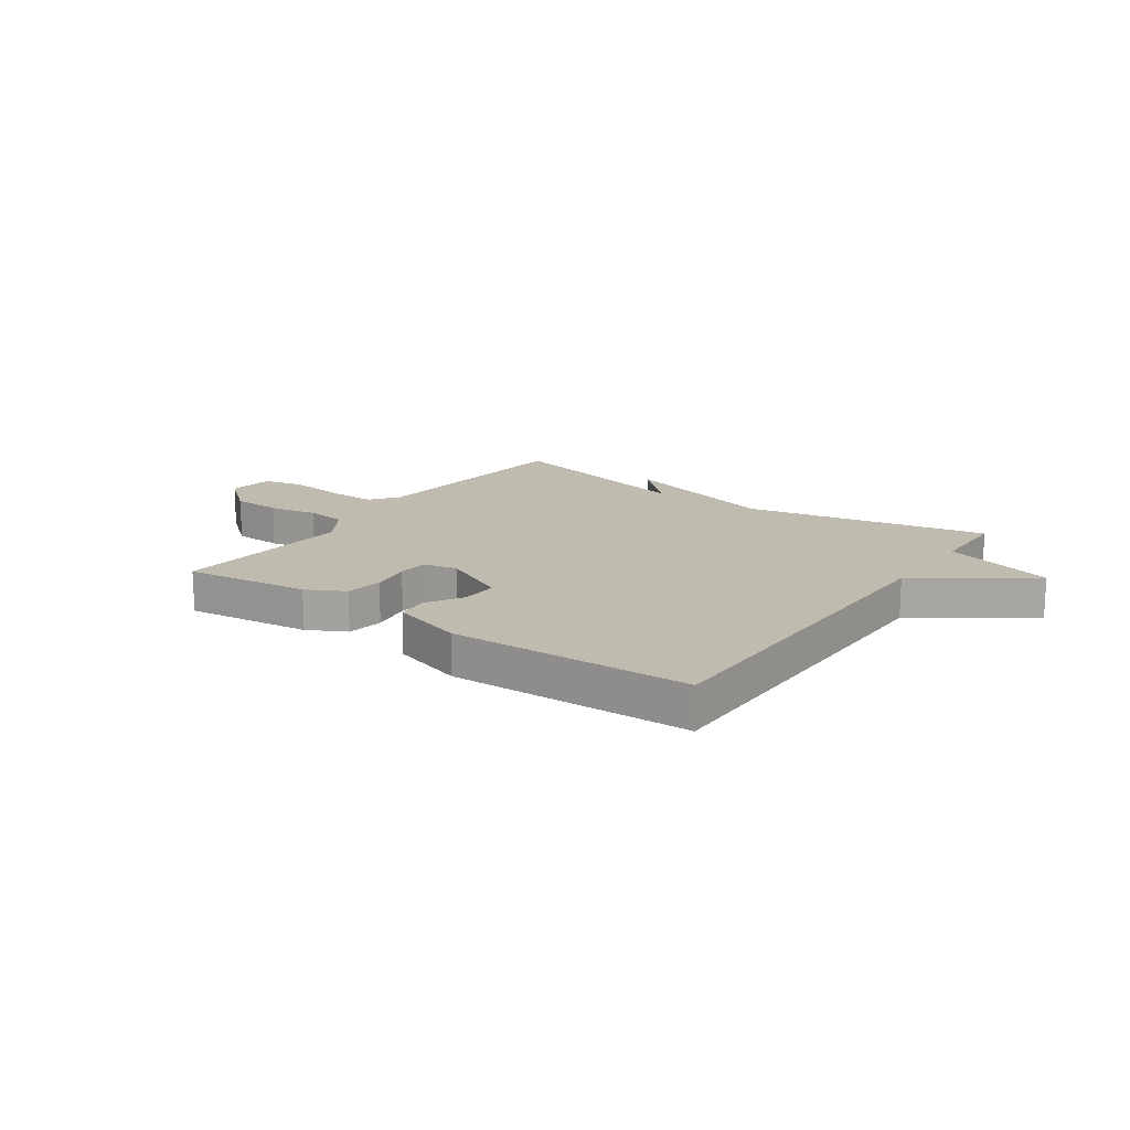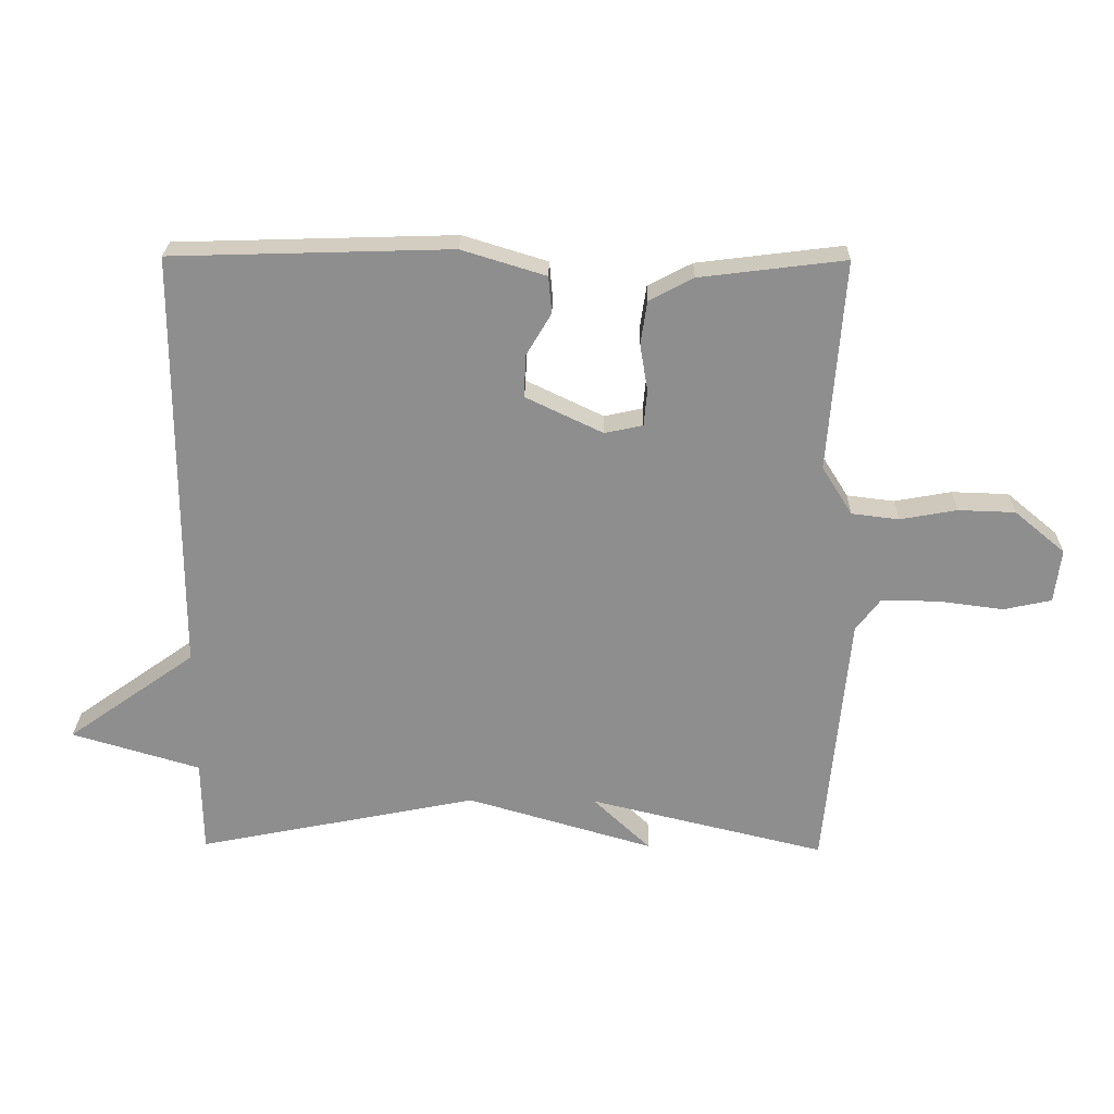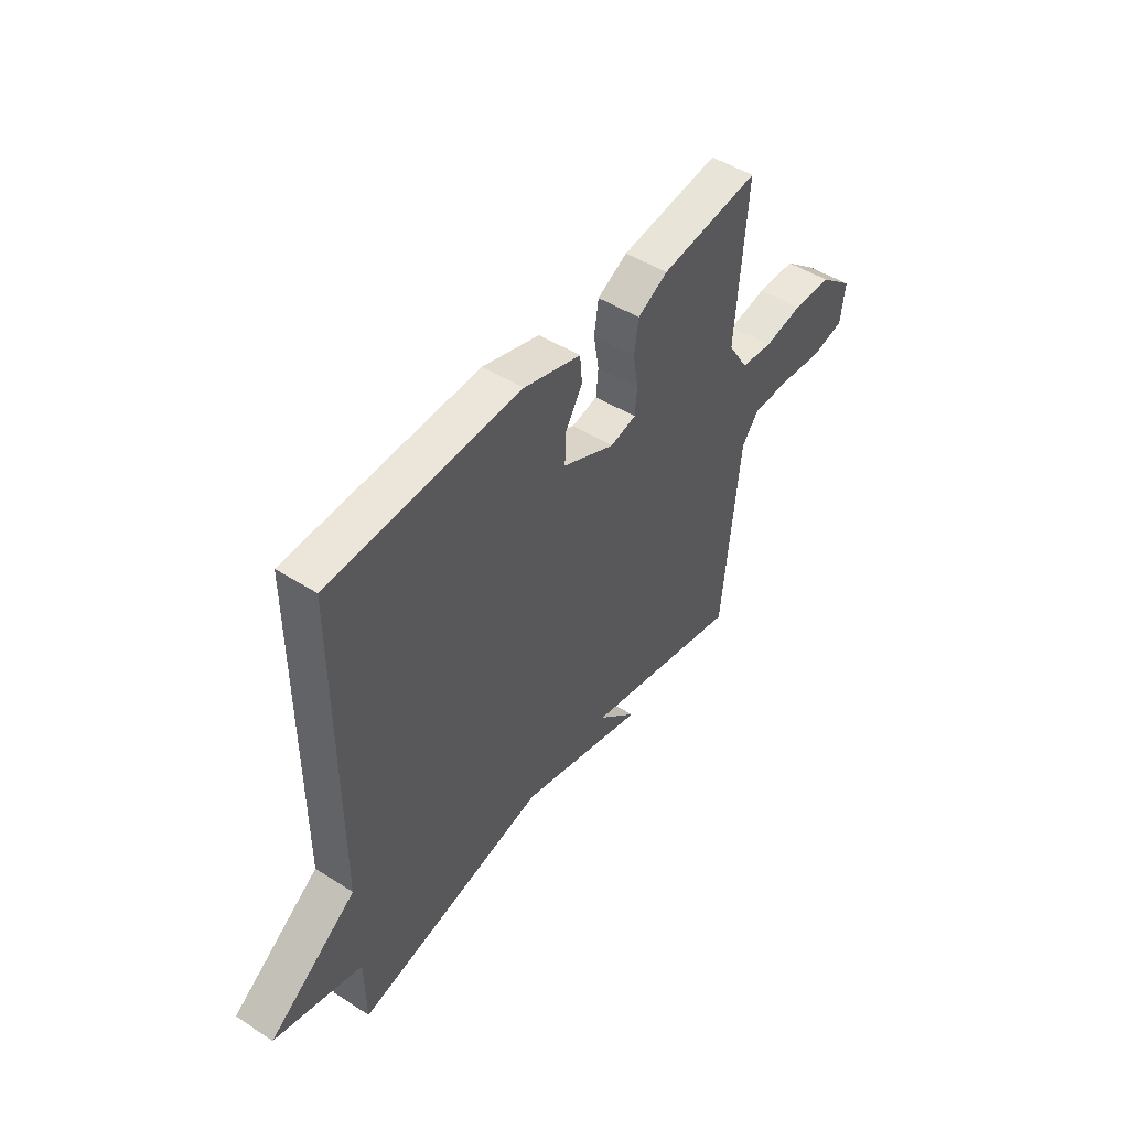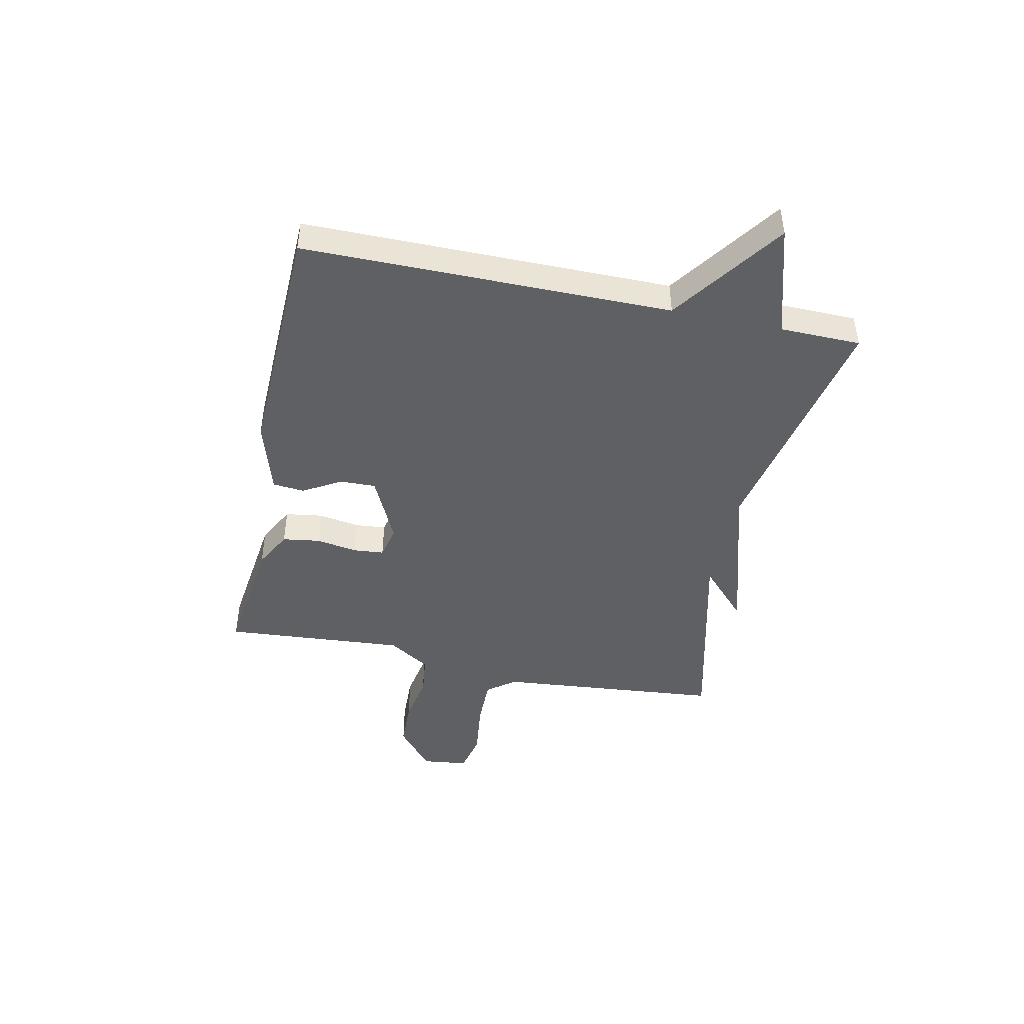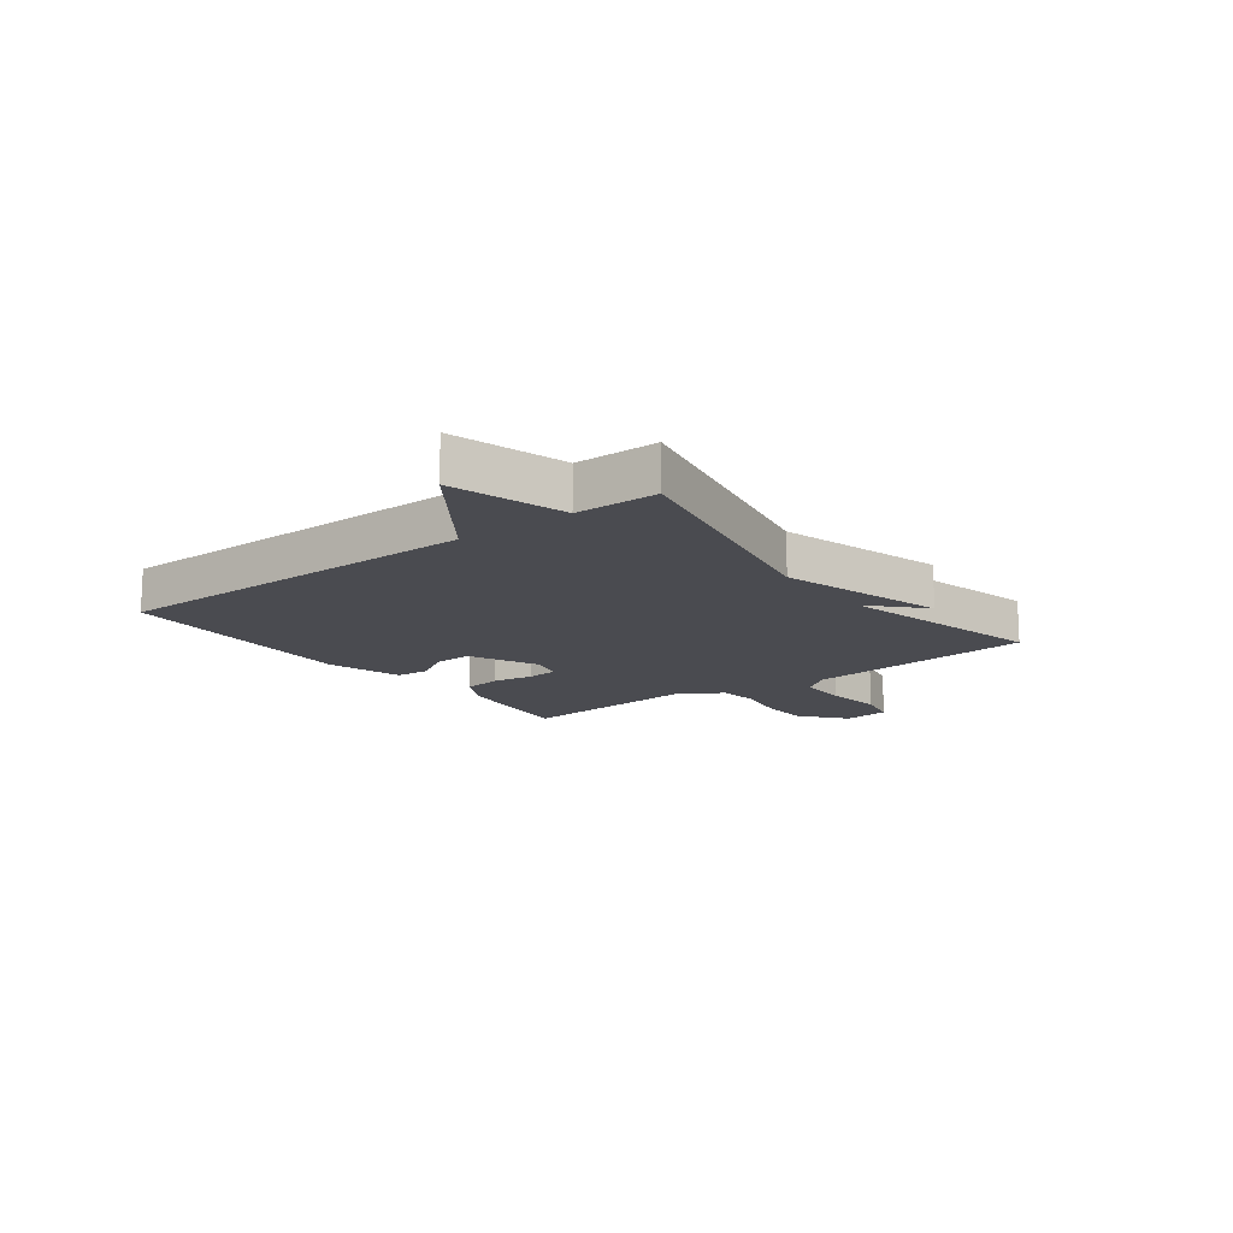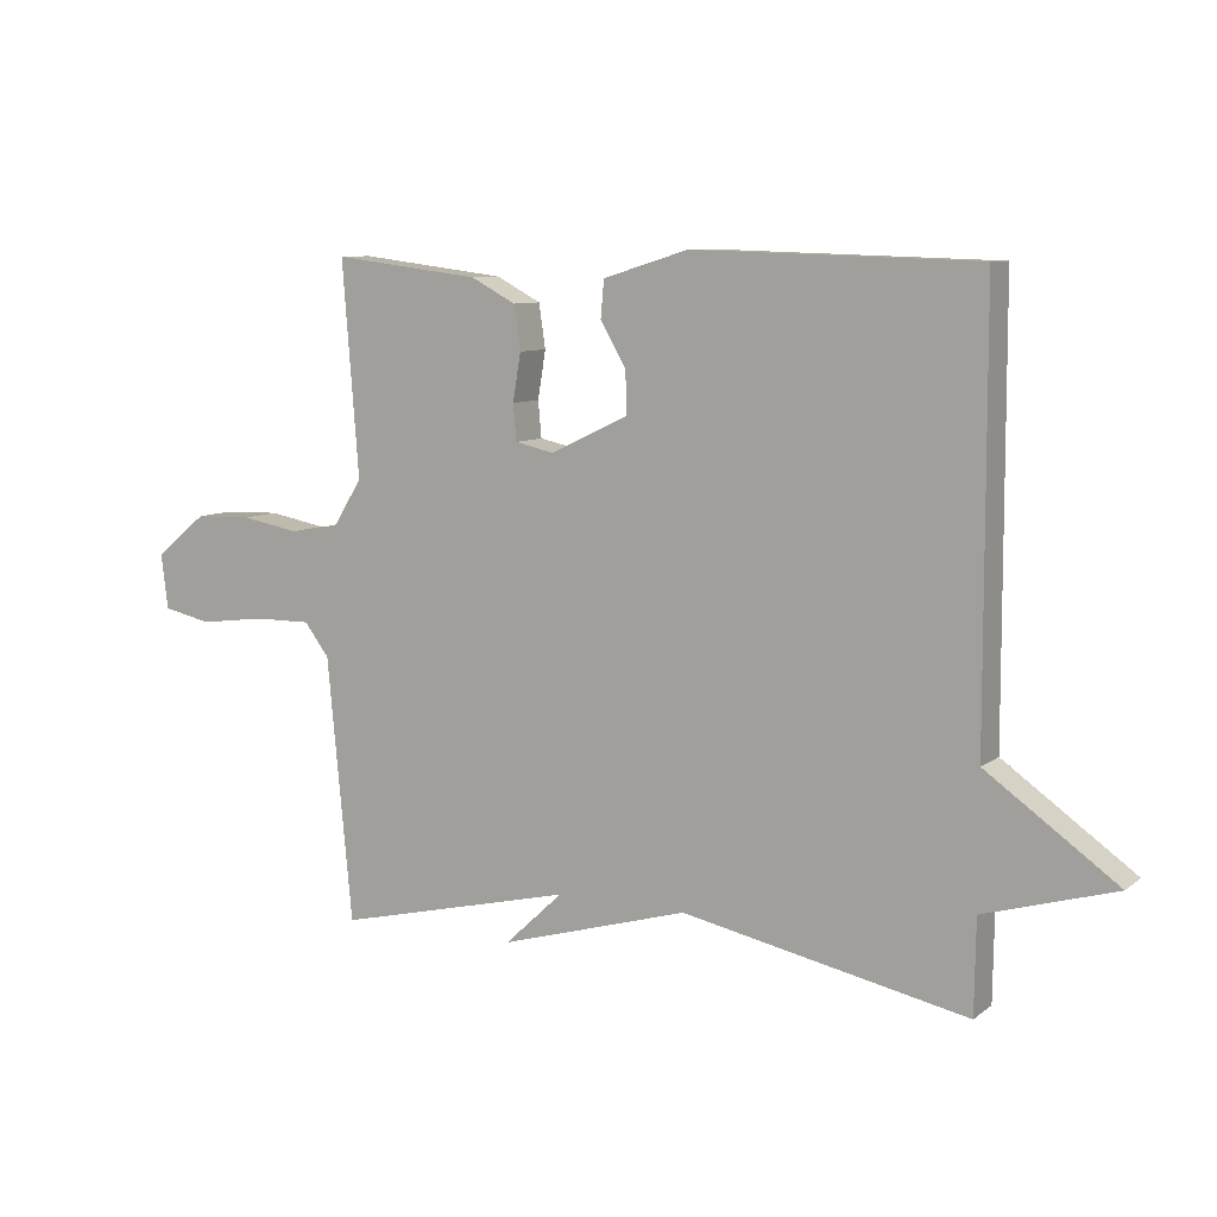
<metadata>
{"format":"obj","ext":"obj","renderer":"f3d","projection":"perspective","resolution":1024,"background":"white","views":[{"elev":16.2,"azim":35.1,"up":"+Y"},{"elev":24.9,"azim":-179.0,"up":"+Z"},{"elev":48.3,"azim":125.5,"up":"+Z"},{"elev":-45.2,"azim":78.0,"up":"+Y"},{"elev":-14.6,"azim":127.1,"up":"+Y"},{"elev":8.7,"azim":28.9,"up":"+Z"}]}
</metadata>
<code>
v -0.5 0.07 -0.5
v -0.538 0.07 -0.097
v -0.576 0.07 -0.047
v -0.664 0.07 -0.048
v -0.765 0.07 -0.061
v -0.839 0.07 -0.045
v -0.849 0.07 0.038
v -0.771 0.07 0.103
v -0.683 0.07 0.106
v -0.595 0.07 0.09
v -0.522 0.07 0.099
v -0.475 0.07 0.174
v -0.5 0.07 0.5
v -0.275 0.07 0.472
v -0.207 0.07 0.436
v -0.197 0.07 0.369
v -0.209 0.07 0.296
v -0.204 0.07 0.241
v -0.145 0.07 0.228
v -0.026 0.07 0.285
v -0.028 0.07 0.35
v -0.067 0.07 0.416
v -0.062 0.07 0.473
v 0.068 0.07 0.513
v 0.5 0.07 0.5
v 0.502 0.07 -0.156
v 0.701 0.07 -0.297
v 0.502 0.07 -0.356
v 0.5 0.07 -0.5
v 0.065 0.07 -0.412
v -0.224 0.07 -0.496
v -0.135 0.07 -0.412
v -0.5 0 -0.5
v -0.538 0 -0.097
v -0.576 0 -0.047
v -0.664 0 -0.048
v -0.765 0 -0.061
v -0.839 0 -0.045
v -0.849 0 0.038
v -0.771 0 0.103
v -0.683 0 0.106
v -0.595 0 0.09
v -0.522 0 0.099
v -0.475 0 0.174
v -0.5 0 0.5
v -0.275 0 0.472
v -0.207 0 0.436
v -0.197 0 0.369
v -0.209 0 0.296
v -0.204 0 0.241
v -0.145 0 0.228
v -0.026 0 0.285
v -0.028 0 0.35
v -0.067 0 0.416
v -0.062 0 0.473
v 0.068 0 0.513
v 0.5 0 0.5
v 0.502 0 -0.156
v 0.701 0 -0.297
v 0.502 0 -0.356
v 0.5 0 -0.5
v 0.065 0 -0.412
v -0.224 0 -0.496
v -0.135 0 -0.412
f 30 31 32
f 28 29 30
f 28 30 32
f 27 28 32
f 26 27 32
f 24 25 26
f 23 24 26
f 22 23 26
f 21 22 26
f 20 21 26
f 32 1 2
f 26 32 2
f 20 26 2
f 19 20 2
f 15 16 17
f 14 15 17
f 13 14 17
f 12 13 17
f 11 12 17 18
f 8 9 10
f 7 8 10
f 6 7 10
f 5 6 10
f 4 5 10
f 3 4 10 11
f 11 18 19
f 3 11 19
f 2 3 19
f 64 63 62
f 62 61 60
f 64 62 60
f 64 60 59
f 64 59 58
f 58 57 56
f 58 56 55
f 58 55 54
f 58 54 53
f 58 53 52
f 34 33 64
f 34 64 58
f 34 58 52
f 34 52 51
f 49 48 47
f 49 47 46
f 49 46 45
f 49 45 44
f 50 49 44 43
f 42 41 40
f 42 40 39
f 42 39 38
f 42 38 37
f 42 37 36
f 43 42 36 35
f 51 50 43
f 51 43 35
f 51 35 34
f 1 33 34 2
f 2 34 35 3
f 3 35 36 4
f 4 36 37 5
f 5 37 38 6
f 6 38 39 7
f 7 39 40 8
f 8 40 41 9
f 9 41 42 10
f 10 42 43 11
f 11 43 44 12
f 12 44 45 13
f 13 45 46 14
f 14 46 47 15
f 15 47 48 16
f 16 48 49 17
f 17 49 50 18
f 18 50 51 19
f 19 51 52 20
f 20 52 53 21
f 21 53 54 22
f 22 54 55 23
f 23 55 56 24
f 24 56 57 25
f 25 57 58 26
f 26 58 59 27
f 27 59 60 28
f 28 60 61 29
f 29 61 62 30
f 30 62 63 31
f 31 63 64 32
f 32 64 33 1

</code>
